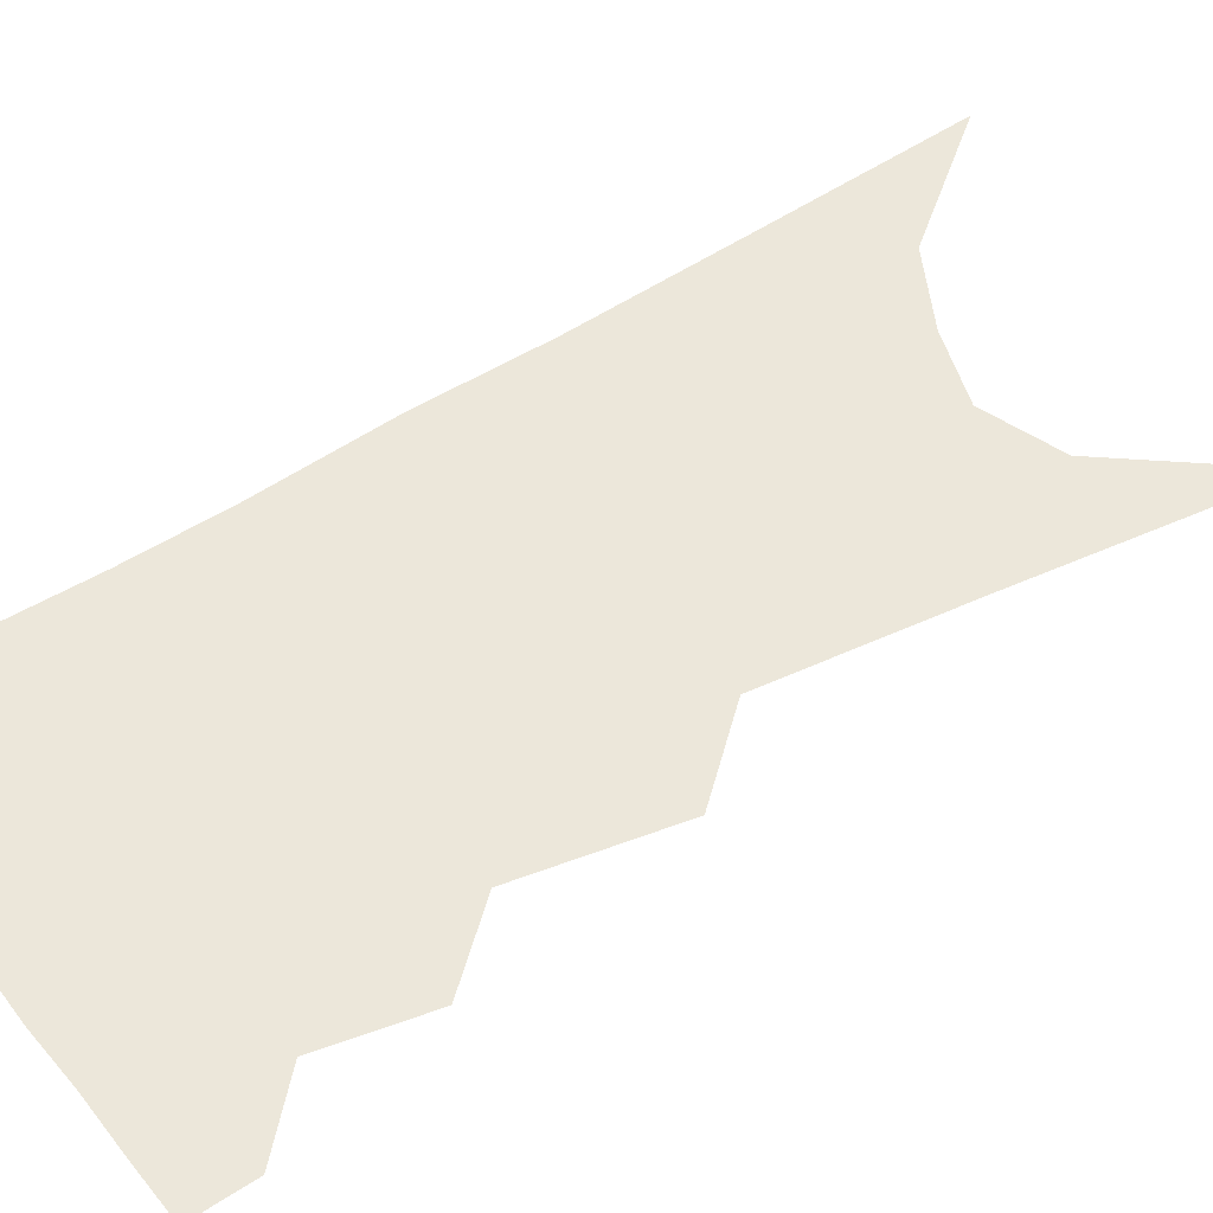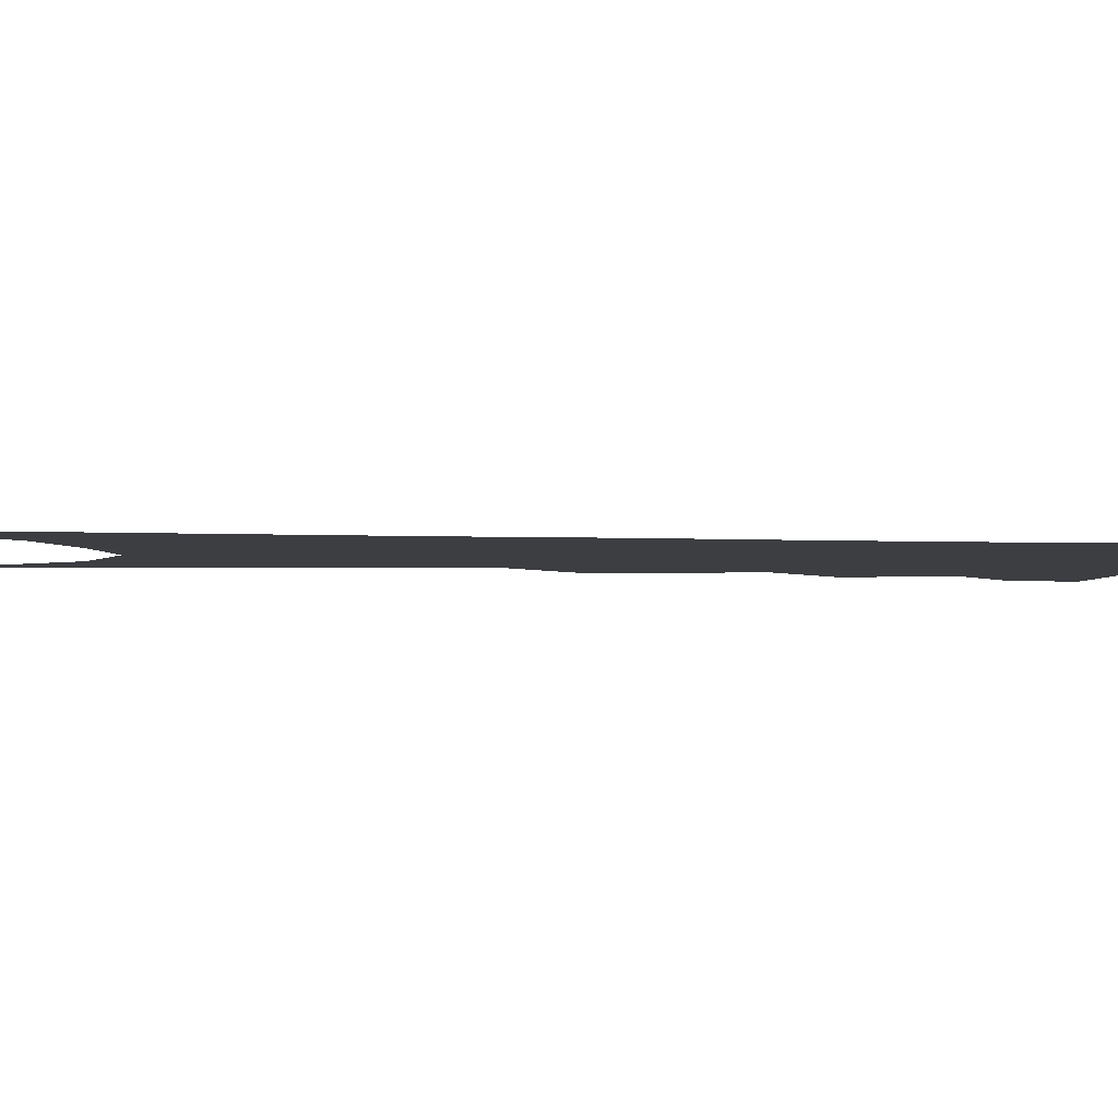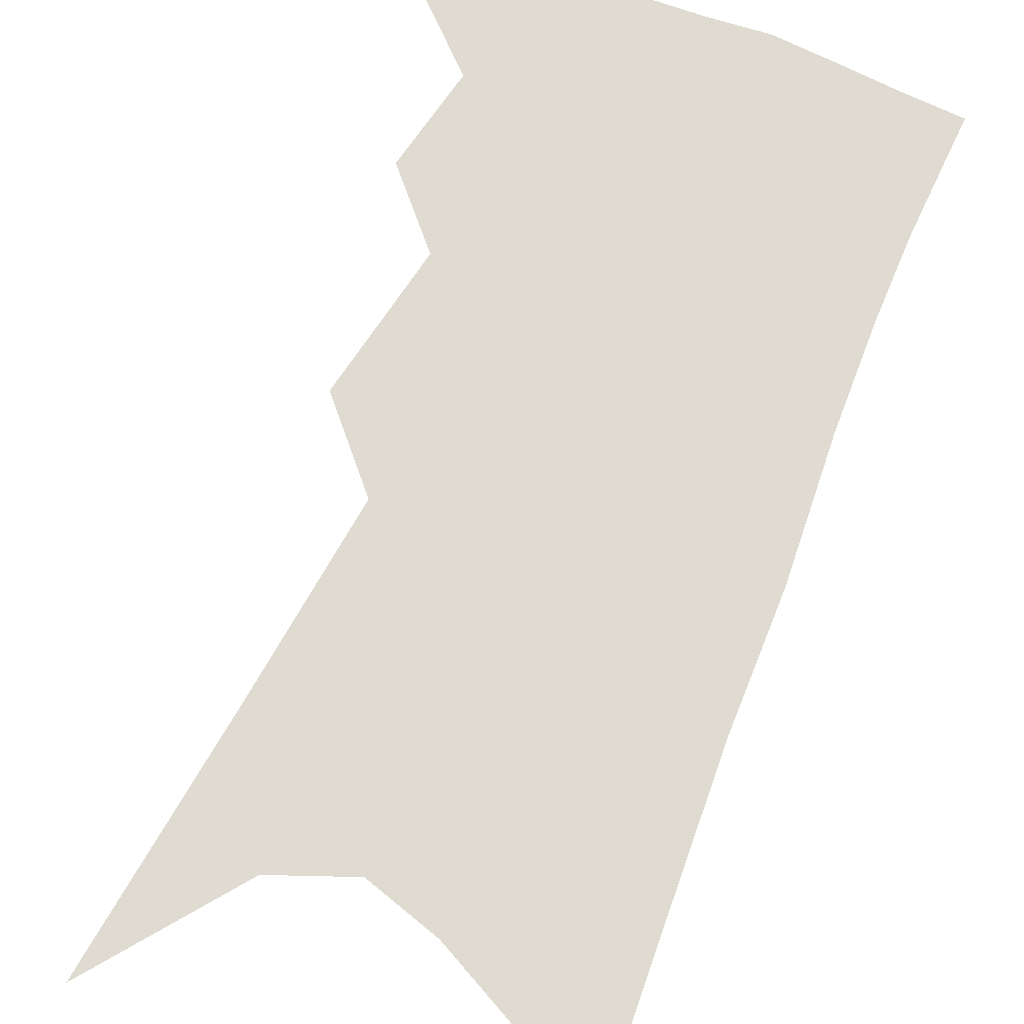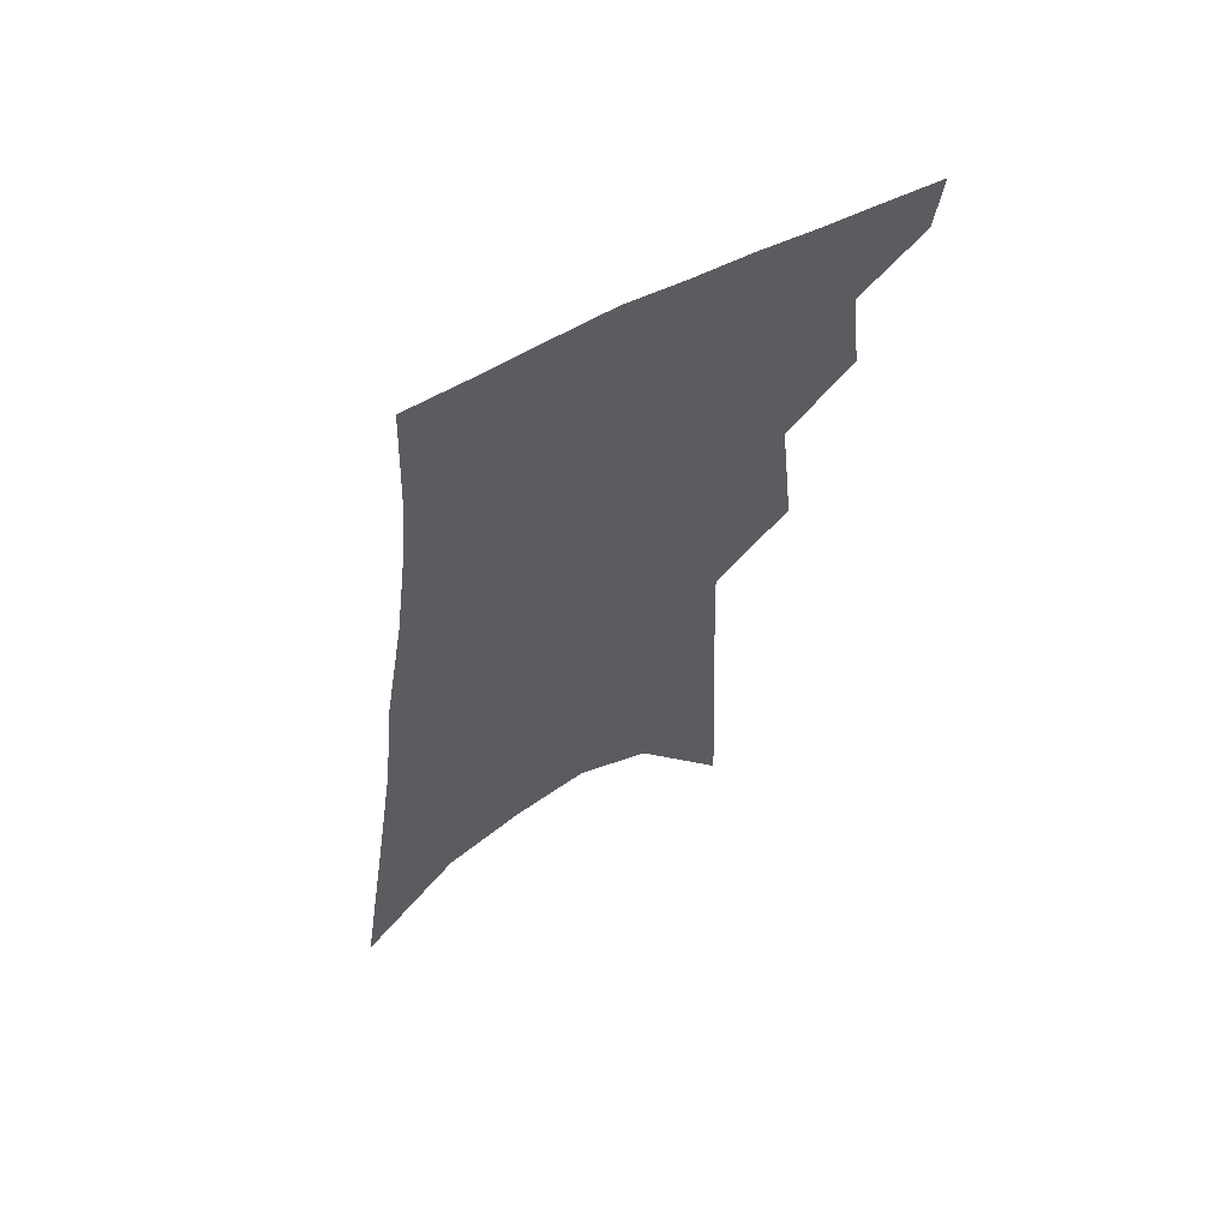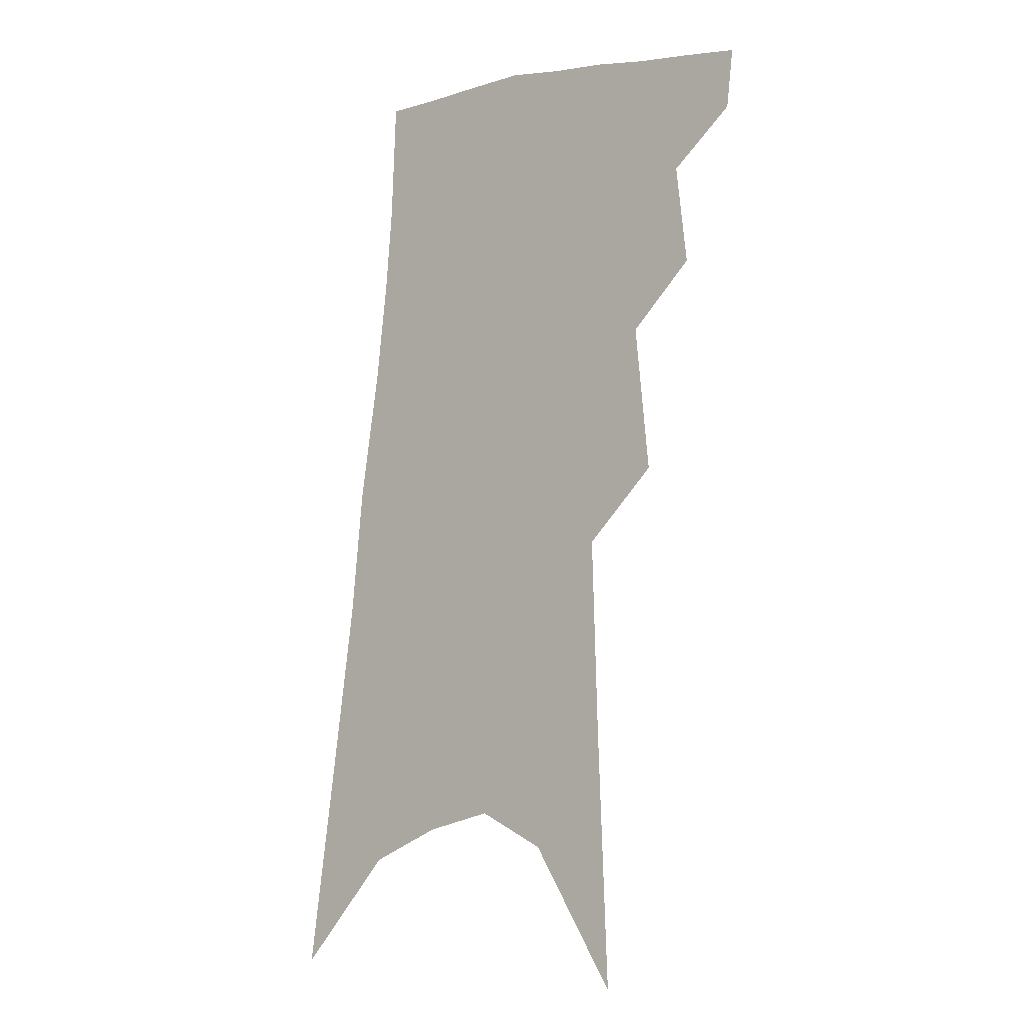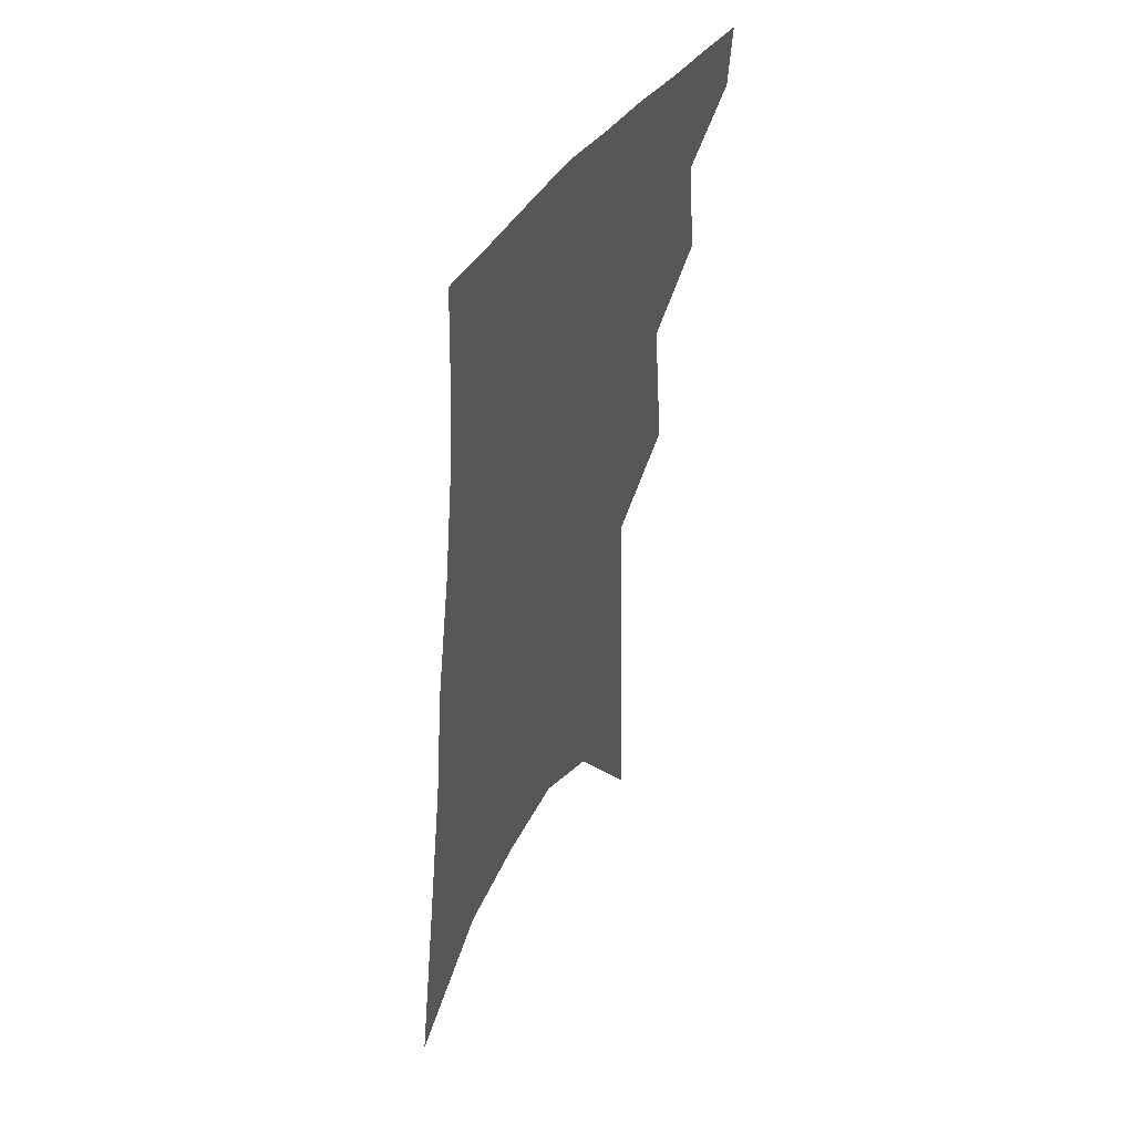
<metadata>
{"format":"obj","ext":"obj","renderer":"f3d","projection":"perspective","resolution":1024,"background":"white","views":[{"elev":52.0,"azim":-118.0,"up":"+Z"},{"elev":-3.6,"azim":88.8,"up":"+Z"},{"elev":70.1,"azim":27.6,"up":"+Z"},{"elev":63.6,"azim":149.4,"up":"+Y"},{"elev":-10.2,"azim":-139.8,"up":"+Y"},{"elev":48.6,"azim":120.6,"up":"+Y"}]}
</metadata>
<code>
v 521 334.4 0
v 519.2 349.1 0
v 534.3 296.5 0
v 537.2 321.6 0
v 535.7 337 0
v 533.3 351.5 0
v 547.1 244.3 0
v 550.8 281.2 0
v 552.4 306.2 0
v 552.2 324.4 0
v 550.3 339.2 0
v 547.8 353.7 0
v 561.5 114.4 0
v 564 178.4 0
v 565.5 227.2 0
v 565.7 258.6 0
v 567.3 288.9 0
v 567.9 310.9 0
v 566.9 326.9 0
v 564.9 341.5 0
v 562.1 356.6 0
v 583.8 149.6 0
v 583 199.1 0
v 582.3 237.1 0
v 582.2 267.8 0
v 582.4 293.4 0
v 582.4 314 0
v 581.6 329 0
v 580.1 343.2 0
v 576.9 358.6 0
v 602 158.6 0
v 599.8 200.4 0
v 598 242.6 0
v 597.2 272.2 0
v 596.7 295.9 0
v 596.3 315 0
v 595.9 330.8 0
v 594.7 345 0
v 591.4 361.2 0
v 620.6 154.6 0
v 616.3 203.6 0
v 613.4 243.2 0
v 612 272 0
v 610.8 296.6 0
v 610.2 315.9 0
v 609.8 331.7 0
v 609.4 346.2 0
v 607 361.5 0
v 640.2 146.8 0
v 634.4 196.2 0
v 630.3 235.8 0
v 628.1 265.4 0
v 625.8 292.6 0
v 624.1 315.3 0
v 623.8 332.5 0
v 623.6 347.3 0
v 622.5 361.5 0
v 665.9 119.3 0
v 658.2 172 0
v 651.9 216.4 0
v 648.5 249.2 0
v 643 283.8 0
v 639.9 309.7 0
v 638.1 331 0
v 637.4 347.9 0
v 636.8 362 0
v 721 391 0
f 4 5 1
f 1 5 2
f 5 6 2
f 8 9 3
f 3 9 4
f 9 10 4
f 4 10 5
f 10 11 5
f 5 11 6
f 11 12 6
f 15 16 7
f 7 16 8
f 16 17 8
f 8 17 9
f 17 18 9
f 9 18 10
f 18 19 10
f 10 19 11
f 19 20 11
f 11 20 12
f 20 21 12
f 13 22 14
f 22 23 14
f 14 23 15
f 23 24 15
f 15 24 16
f 24 25 16
f 16 25 17
f 25 26 17
f 17 26 18
f 26 27 18
f 18 27 19
f 27 28 19
f 19 28 20
f 28 29 20
f 20 29 21
f 29 30 21
f 22 31 23
f 31 32 23
f 23 32 24
f 32 33 24
f 24 33 25
f 33 34 25
f 25 34 26
f 34 35 26
f 26 35 27
f 35 36 27
f 27 36 28
f 36 37 28
f 28 37 29
f 37 38 29
f 29 38 30
f 38 39 30
f 31 40 32
f 40 41 32
f 32 41 33
f 41 42 33
f 33 42 34
f 42 43 34
f 34 43 35
f 43 44 35
f 35 44 36
f 44 45 36
f 36 45 37
f 45 46 37
f 37 46 38
f 46 47 38
f 38 47 39
f 47 48 39
f 40 49 41
f 49 50 41
f 41 50 42
f 50 51 42
f 42 51 43
f 51 52 43
f 43 52 44
f 52 53 44
f 44 53 45
f 53 54 45
f 45 54 46
f 54 55 46
f 46 55 47
f 55 56 47
f 47 56 48
f 56 57 48
f 49 58 50
f 58 59 50
f 50 59 51
f 59 60 51
f 51 60 52
f 60 61 52
f 52 61 53
f 61 62 53
f 53 62 54
f 62 63 54
f 54 63 55
f 63 64 55
f 55 64 56
f 64 65 56
f 56 65 57
f 65 66 57

</code>
